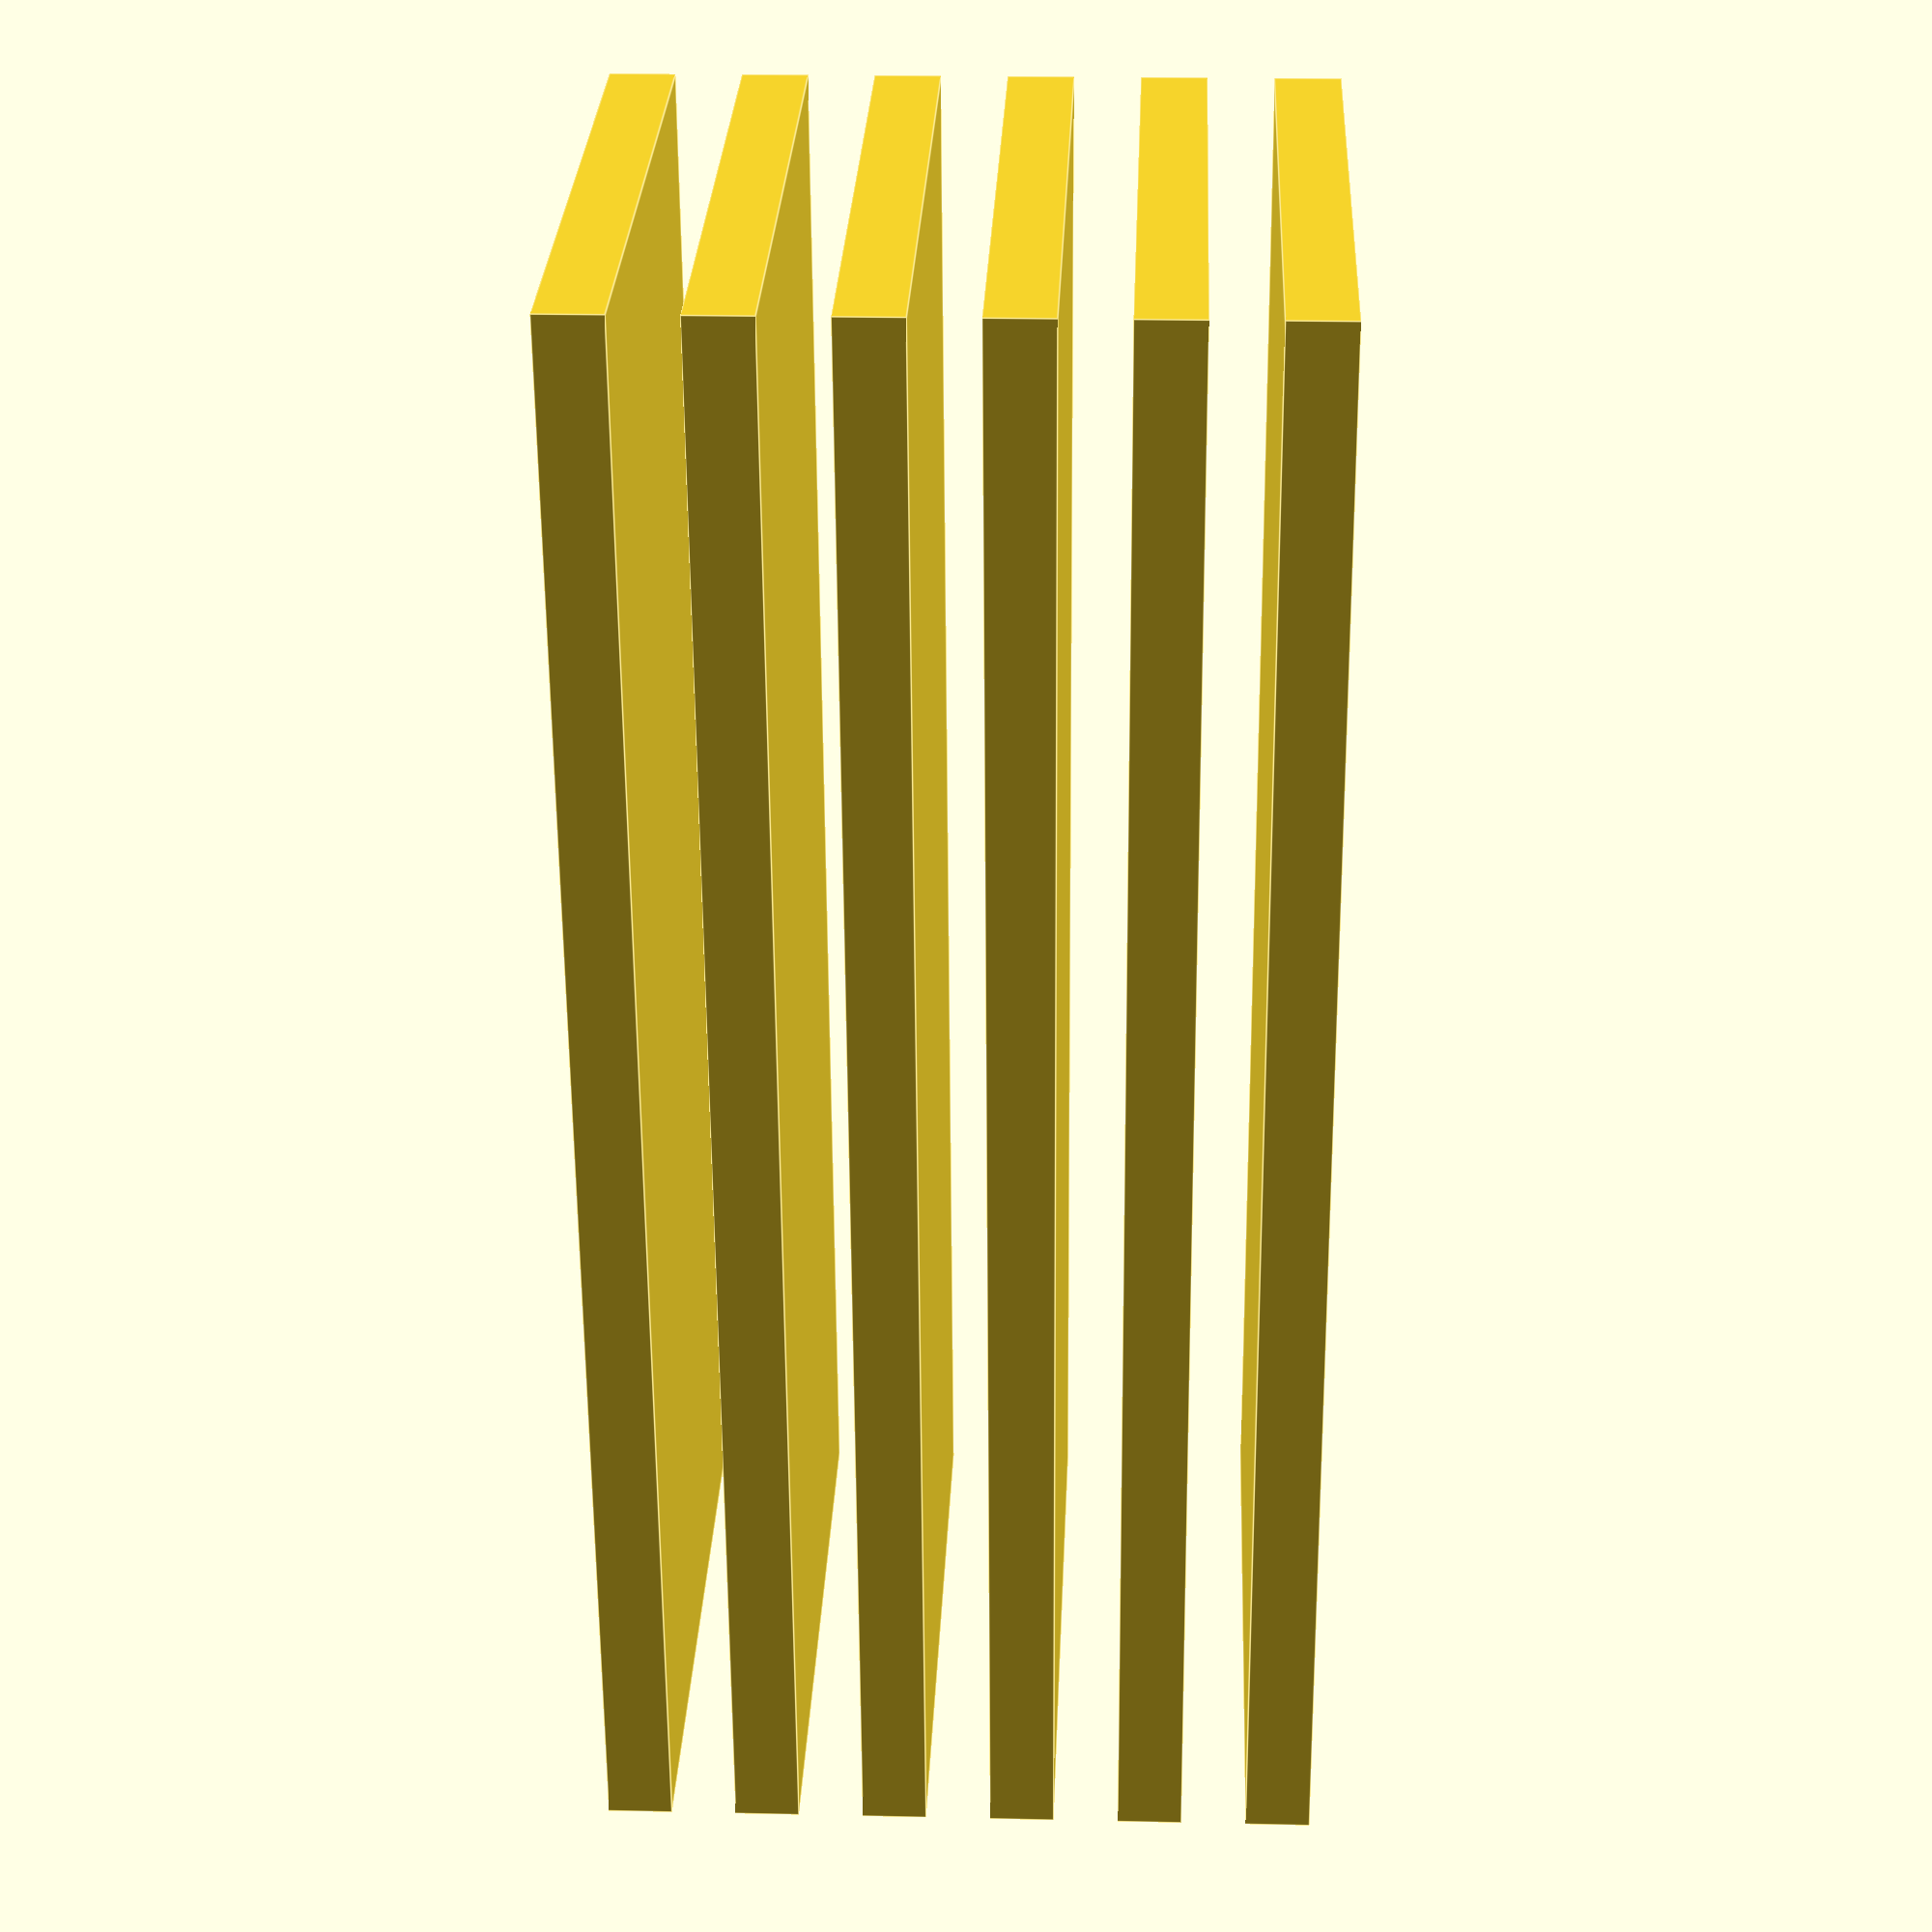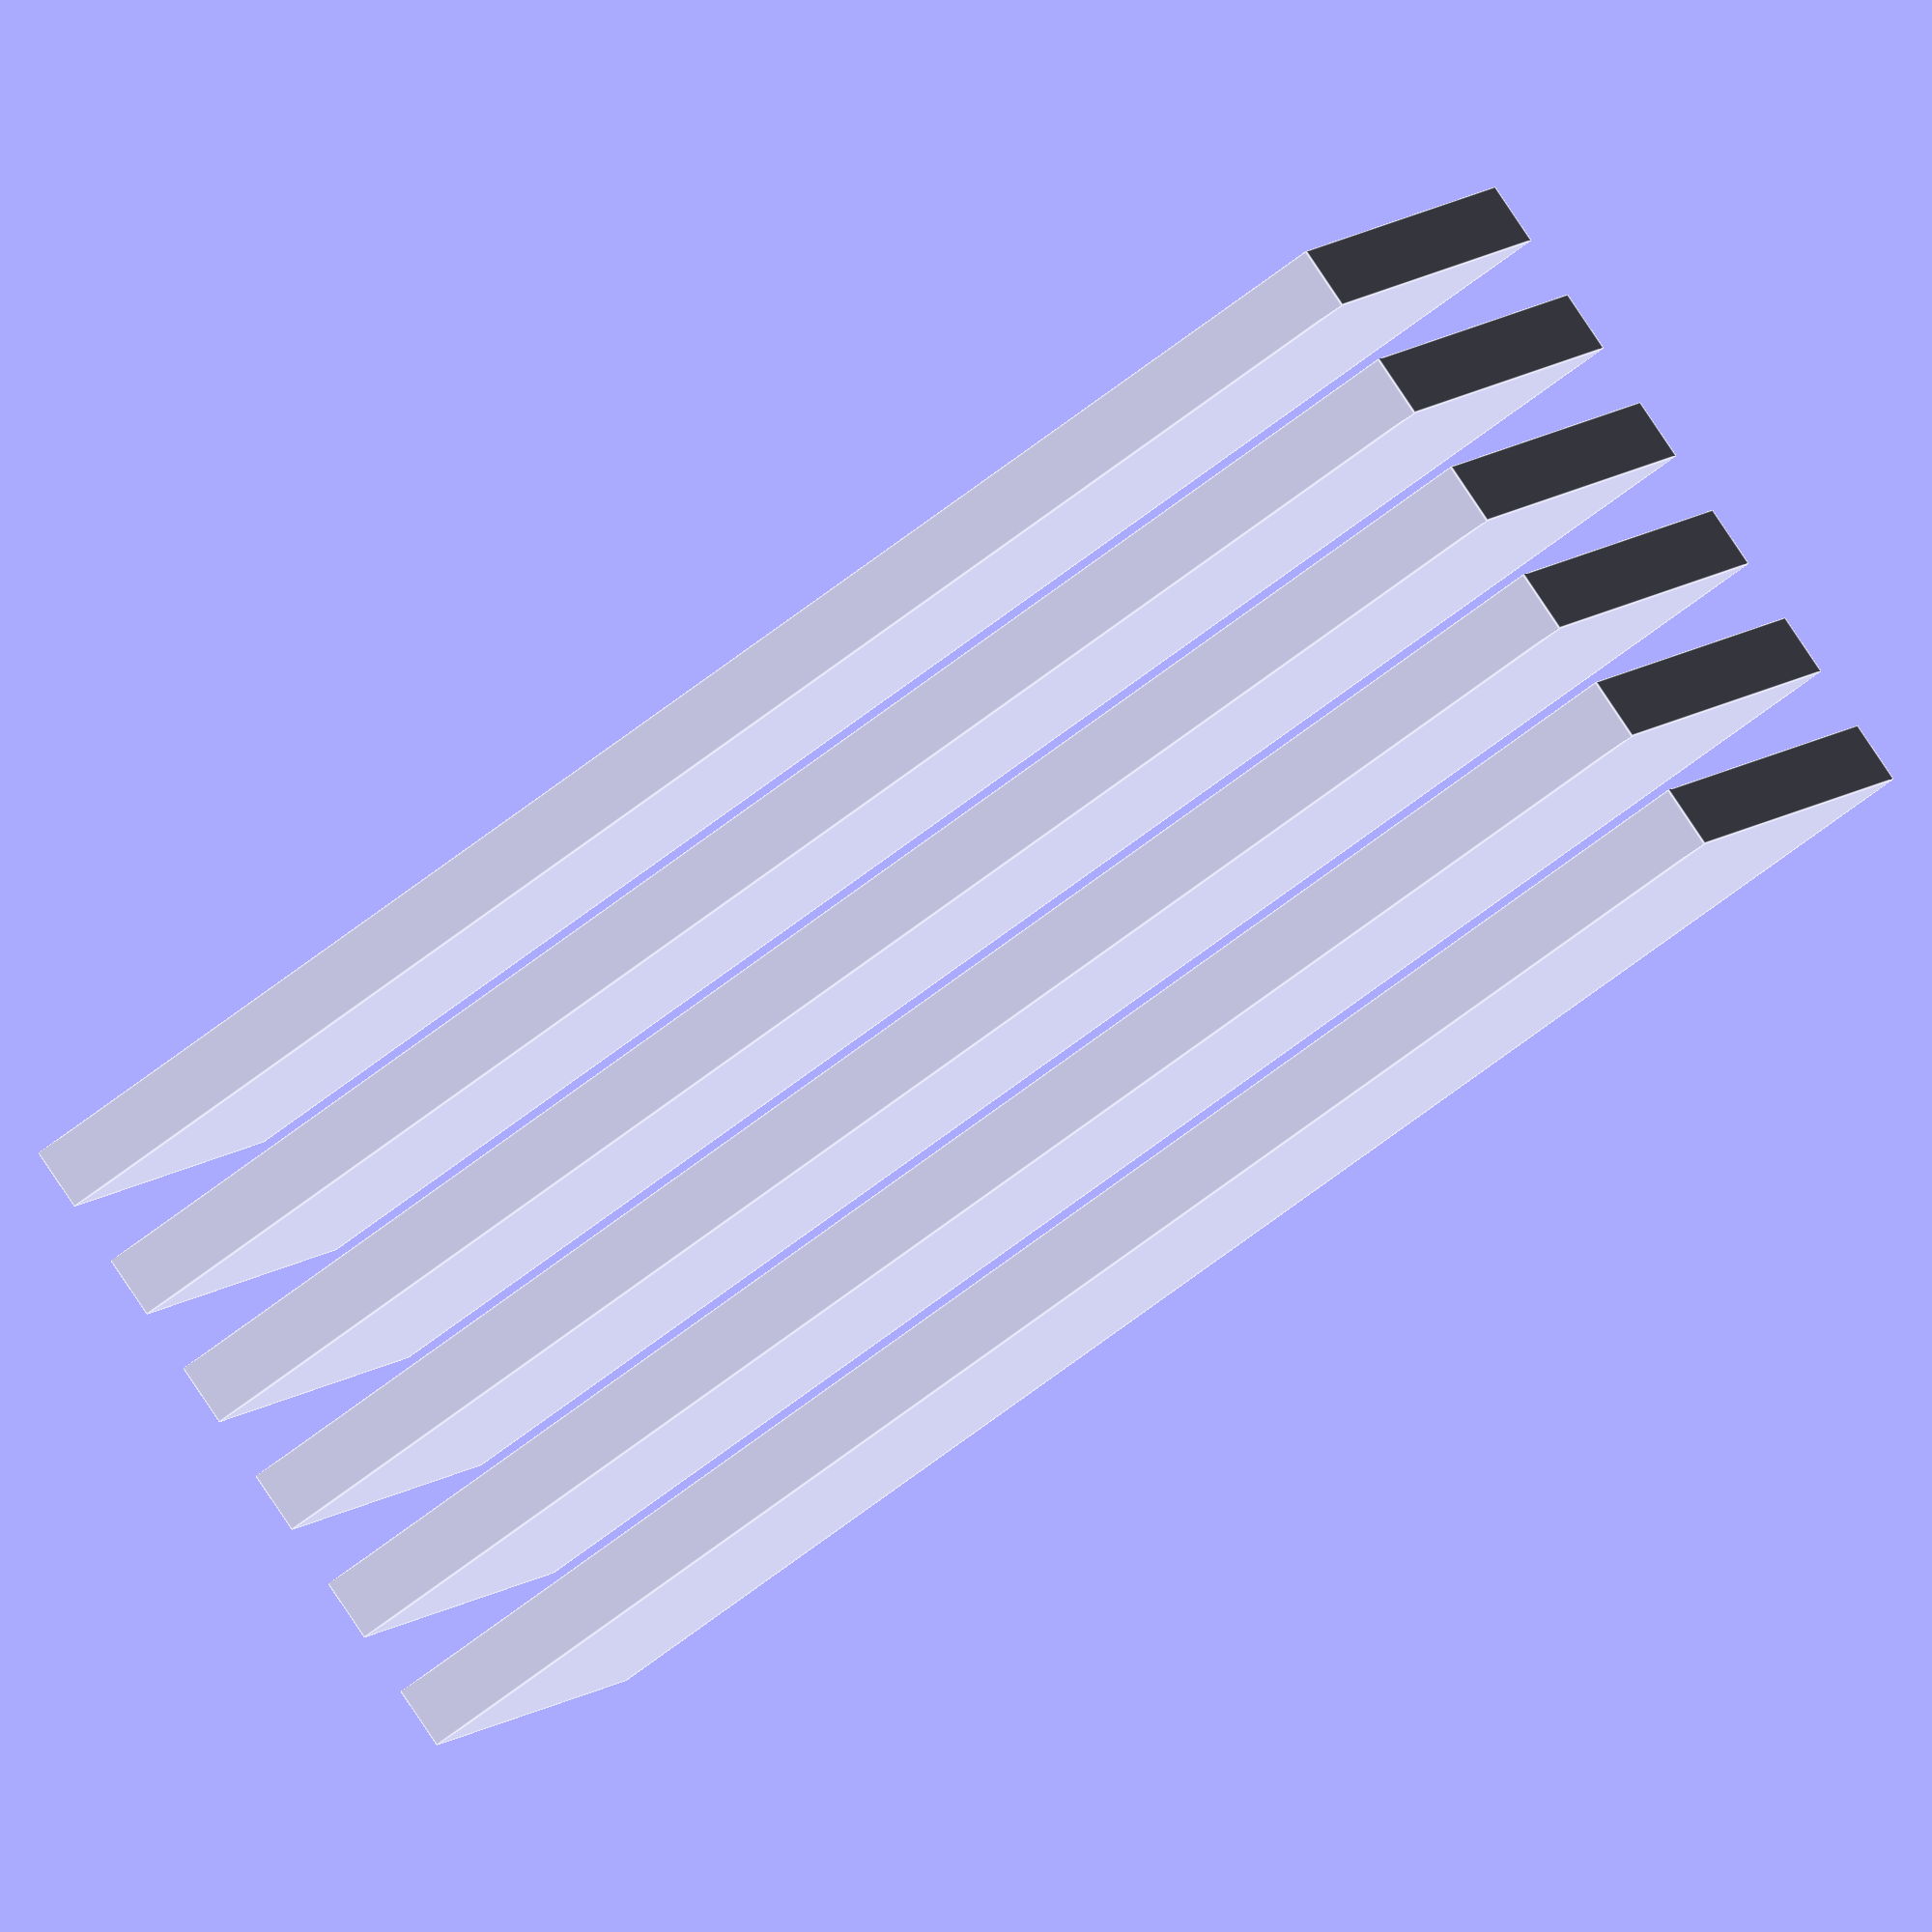
<openscad>

// Define the dimensions of a single rectangular plate
module rectangular_plate(length, width, thickness) {
    cube([length, width, thickness], center = true);
}

// Parameters for the rectangular plates
plate_length = 50;      // Length of each plate
plate_width = 20;       // Width of each plate
plate_thickness = 2;    // Thickness of each plate
plate_spacing = 2;      // Spacing between plates
plate_count = 6;        // Number of plates

// Render the stacked plates
module stacked_plates() {
    for (i = [0:plate_count-1]) {
        translate([0, 0, i * (plate_thickness + plate_spacing)])
            rectangular_plate(plate_length, plate_width, plate_thickness);
    }
}

// Call the stacked plates module
stacked_plates();


</openscad>
<views>
elev=340.3 azim=261.0 roll=272.4 proj=p view=edges
elev=275.8 azim=159.5 roll=326.2 proj=o view=edges
</views>
